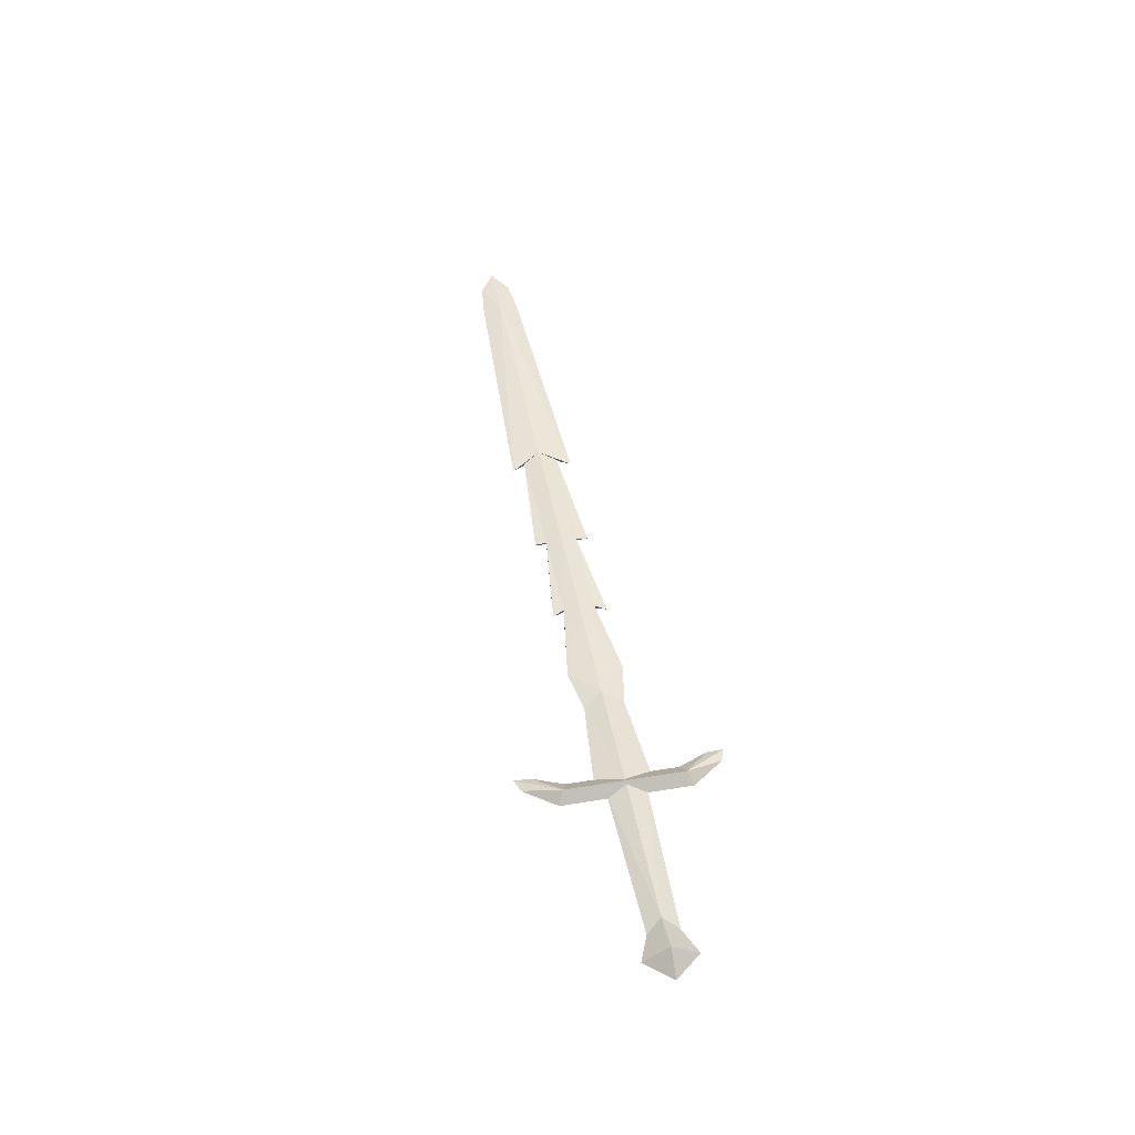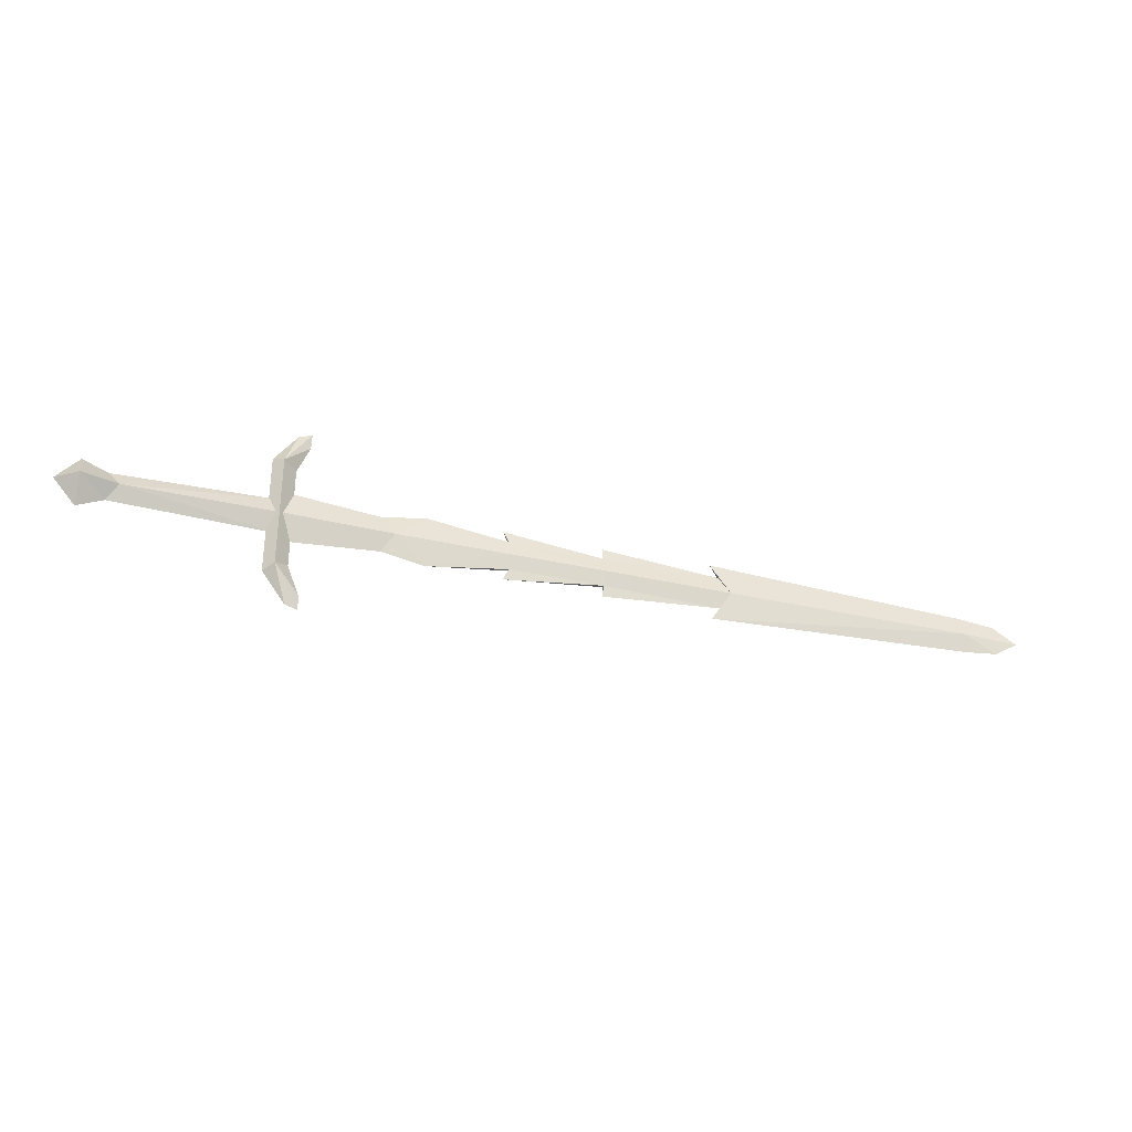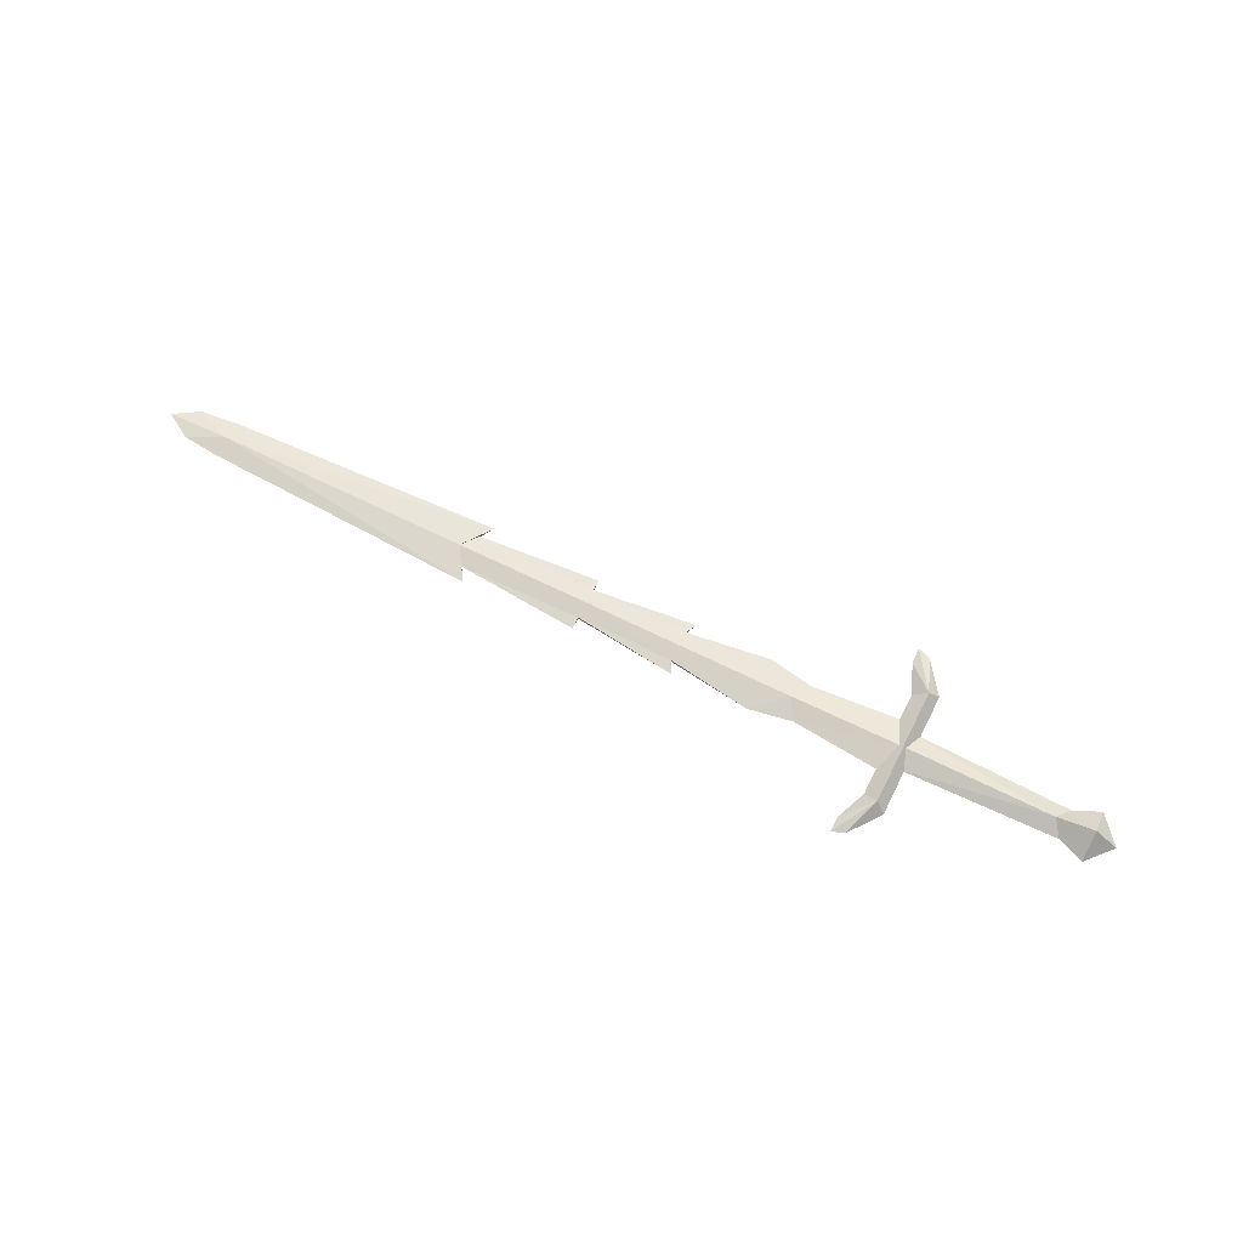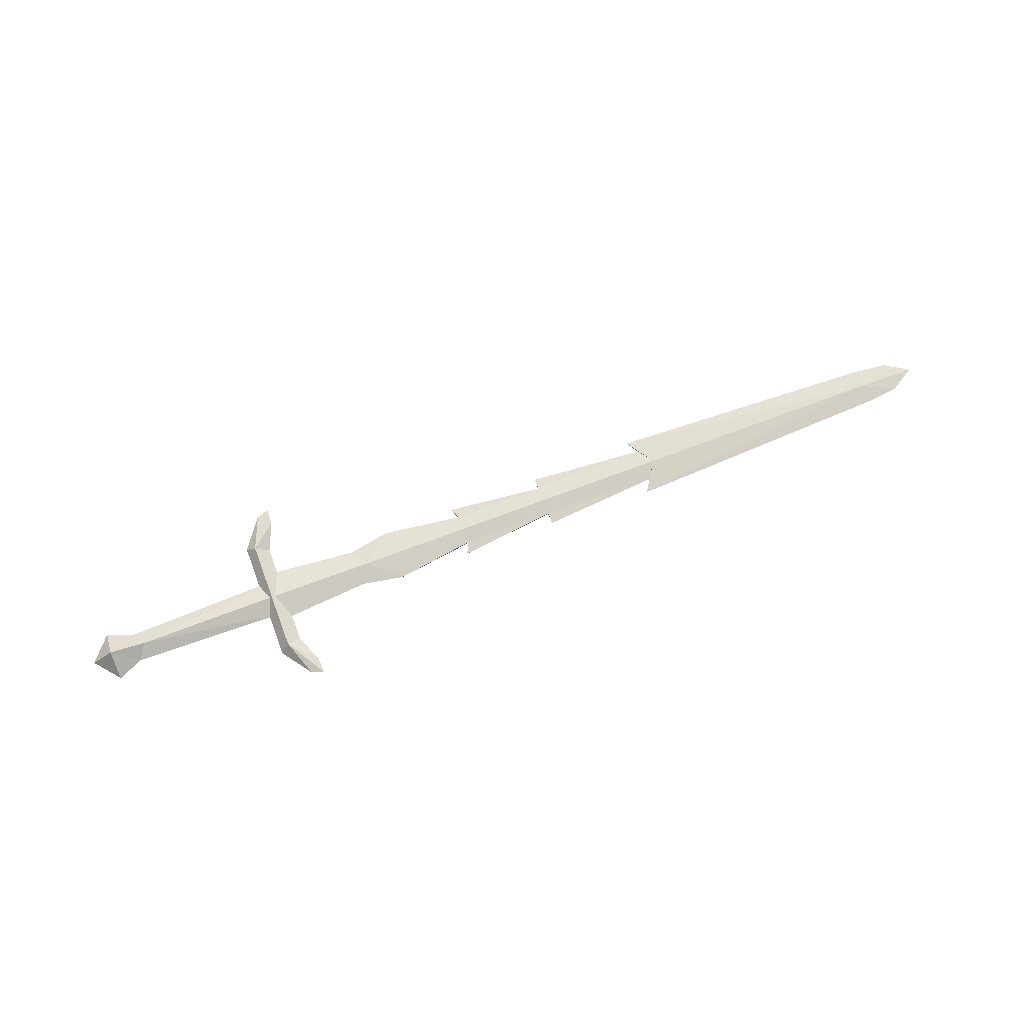
<metadata>
{"format":"obj","ext":"obj","renderer":"f3d","projection":"perspective","resolution":1024,"background":"white","views":[{"elev":46.2,"azim":79.3,"up":"+Y"},{"elev":-32.7,"azim":162.1,"up":"+Z"},{"elev":66.0,"azim":26.7,"up":"+Y"},{"elev":73.2,"azim":159.4,"up":"+Y"}]}
</metadata>
<code>
o ITMW_075_1H_SWORD_SMITH_04
v -0.4264 -0.001934 -0.02001
v -0.01268 1e-05 -0.03501
v -0.296 1e-05 0.03499
v -0.296 1e-05 -0.03501
v -0.1973 1e-05 -0.03501
v -0.1973 1e-05 0.03499
v -0.01268 1e-05 0.03699
v -0.04735 1e-05 -0.1263
v -0.001151 1e-05 0.08192
v -0.001151 1e-05 -0.08022
v -0.04735 1e-05 0.128
v -0.9754 1e-05 -0.02003
v -0.5721 1e-05 -0.03991
v -0.5831 1e-05 0.02279
v 0.2227 0.02262 1e-05
v -0.01352 2.5e-05 0.02442
v 0.2227 -0.0226 1e-05
v -0.4264 0.001954 0.01999
v -0.9754 1e-05 0.02001
v -1.008 1e-05 -1e-05
v -0.5831 1e-05 -0.02281
v -0.5721 1e-05 0.03989
v -0.303 0.001954 0.01999
v -0.303 -0.001934 -0.02001
v -0.4264 1e-05 0.03499
v -0.4264 1e-05 -0.03501
v 0.2517 9e-06 1e-05
v -0.01352 3.1e-05 -0.0244
v -0.598 0.004869 -1e-05
v -0.598 -0.004849 -1e-05
v -0.4264 0.006181 -1e-05
v -0.4264 -0.006161 -1e-05
v -0.01352 0.01358 -0.0735
v -0.01352 -0.01357 -0.0735
v -0.01352 0.01358 0.0752
v -0.01352 -0.01357 0.0752
v 0.2227 9e-06 -0.03402
v -0.0131 -0.009994 -7e-06
v -0.0131 0.01001 -7e-06
v 0.2227 9e-06 0.03278
v -0.303 0.001954 -0.02001
v -0.4264 0.001954 -0.02001
v -0.303 -0.001934 0.01999
v -0.4264 -0.001934 0.01999
v 0.1759 0.01001 1.2e-05
v 0.1759 -0.009988 1.2e-05
v -0.03102 1e-05 0.1225
v -0.03102 1e-05 -0.1208
v 0.1895 -1e-06 -0.01936
v -0.0313 1e-05 -0.06774
v 0.1895 2e-05 0.01938
v -0.04677 1e-05 -0.1059
v -0.0313 1e-05 0.06944
v -0.04677 1e-05 0.1076
v -0.9292 0.004869 -1e-05
v -0.9292 -0.004849 -1e-05
v -0.1579 -0.006701 -1e-05
v -0.1579 0.006721 -1e-05
v -0.1409 1e-05 -0.02501
v -0.1409 1e-05 0.02499
v -0.303 -0.005967 -1e-05
v -0.303 0.005987 -1e-05
v -0.9292 1e-05 -0.02501
v -0.9292 1e-05 0.02499
f 61 57 6
f 58 62 6
f 62 58 5
f 57 61 5
f 61 24 5
f 62 5 41
f 61 6 43
f 62 23 6
f 39 60 7
f 60 38 7
f 13 30 56
f 30 21 32
f 13 55 29
f 31 21 29
f 14 18 31
f 31 18 23
f 32 1 24
f 1 32 21
f 55 13 63
f 56 63 13
f 56 22 64
f 55 64 22
f 13 21 30
f 13 29 21
f 22 56 30
f 22 29 55
f 18 3 23
f 44 43 3
f 1 4 24
f 42 41 4
f 14 44 25
f 14 25 18
f 21 26 1
f 21 42 26
f 39 2 59
f 59 2 38
f 31 29 14
f 22 14 29
f 14 30 32
f 22 30 14
f 21 31 42
f 31 41 42
f 32 44 14
f 32 43 44
f 24 41 5
f 41 24 4
f 1 26 42
f 42 4 1
f 43 6 23
f 23 3 43
f 44 18 25
f 18 44 3
f 55 20 19
f 12 20 55
f 19 20 56
f 56 20 12
f 57 38 60
f 59 38 57
f 60 39 58
f 58 39 59
f 59 5 58
f 57 5 59
f 60 6 57
f 58 6 60
f 43 32 61
f 24 61 32
f 23 62 31
f 41 31 62
f 12 63 56
f 55 63 12
f 56 64 19
f 19 64 55
f 53 50 34
f 53 33 50
f 10 9 36
f 10 35 9
f 45 39 16
f 16 38 46
f 45 49 28
f 16 51 45
f 51 16 46
f 46 28 49
f 35 10 33
f 48 33 10
f 36 34 10
f 48 10 34
f 35 47 9
f 33 53 35
f 36 9 47
f 34 36 53
f 46 38 28
f 28 39 45
f 36 47 11
f 35 11 47
f 34 8 48
f 33 48 8
f 34 50 52
f 33 52 50
f 8 34 52
f 8 52 33
f 53 36 54
f 53 54 35
f 36 11 54
f 35 54 11
f 37 27 17
f 27 37 15
f 27 40 17
f 40 27 15
f 45 51 15
f 49 45 15
f 51 46 17
f 46 49 17
f 49 37 17
f 37 49 15
f 40 51 17
f 51 40 15

</code>
